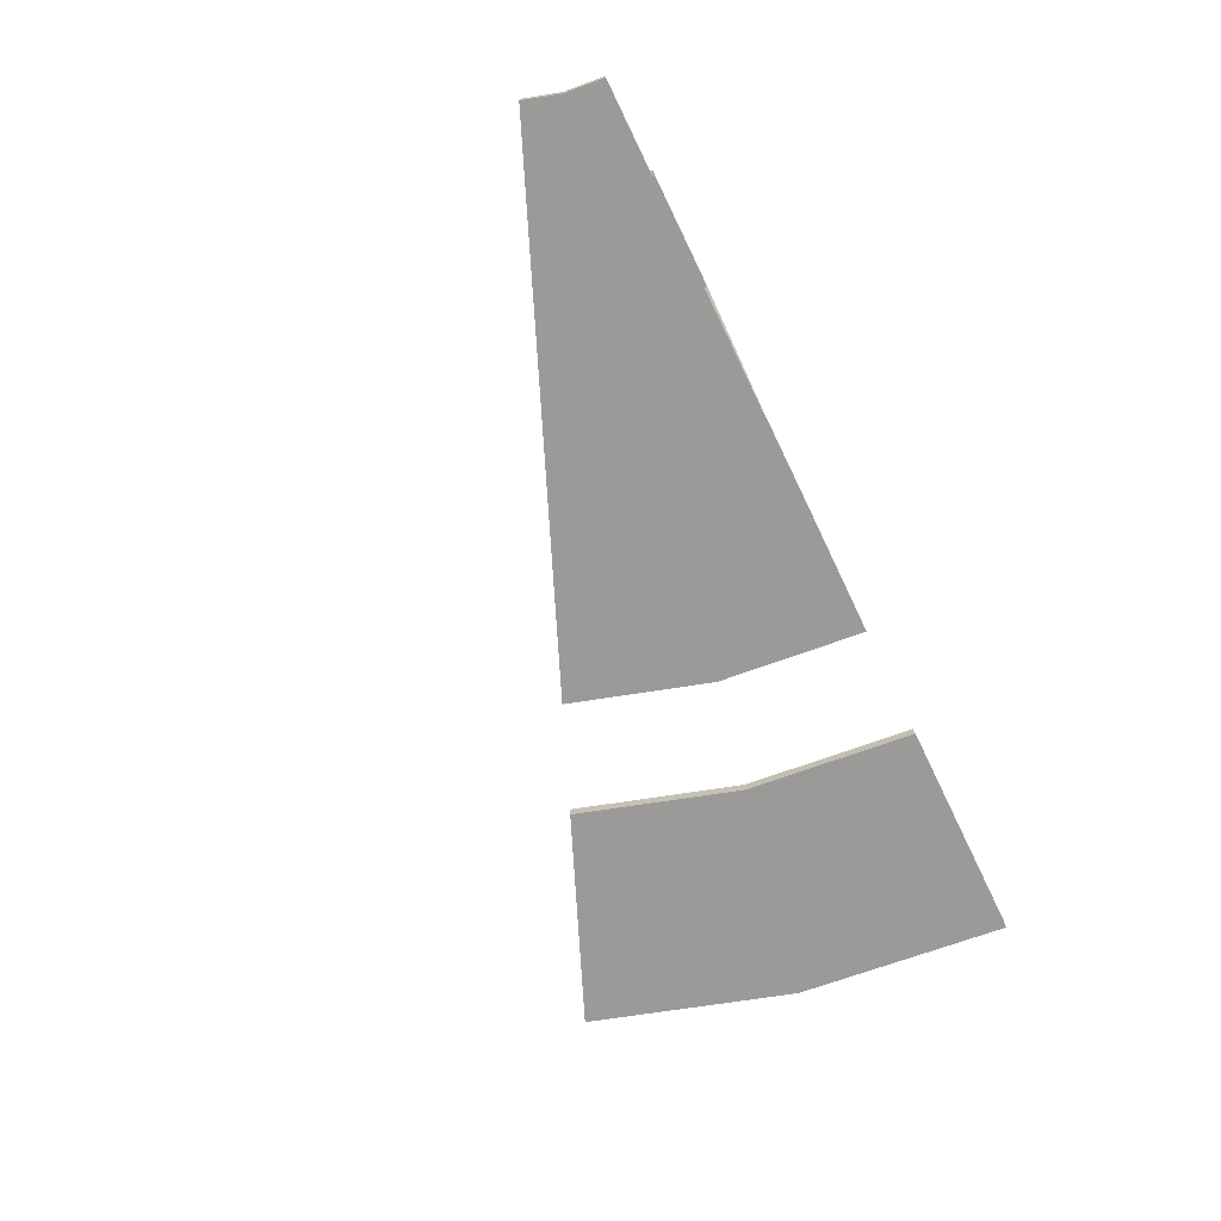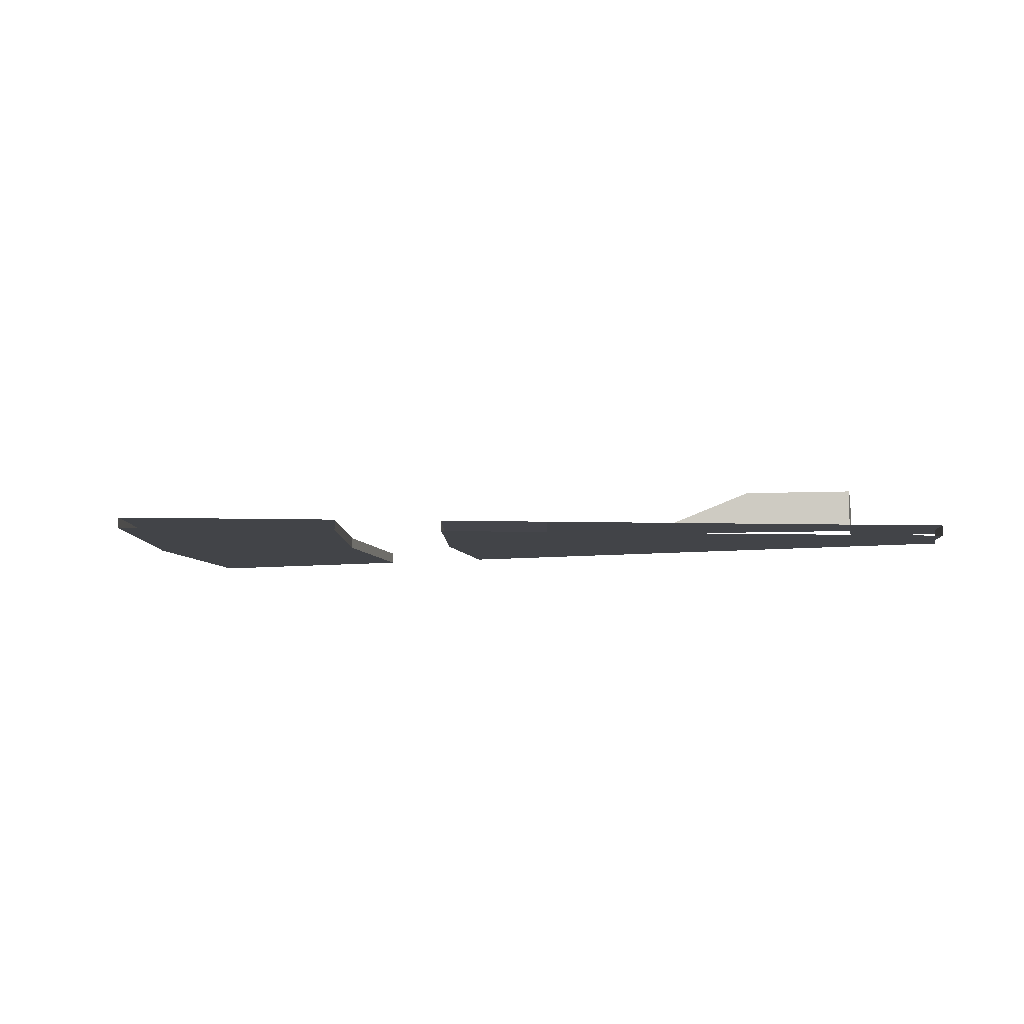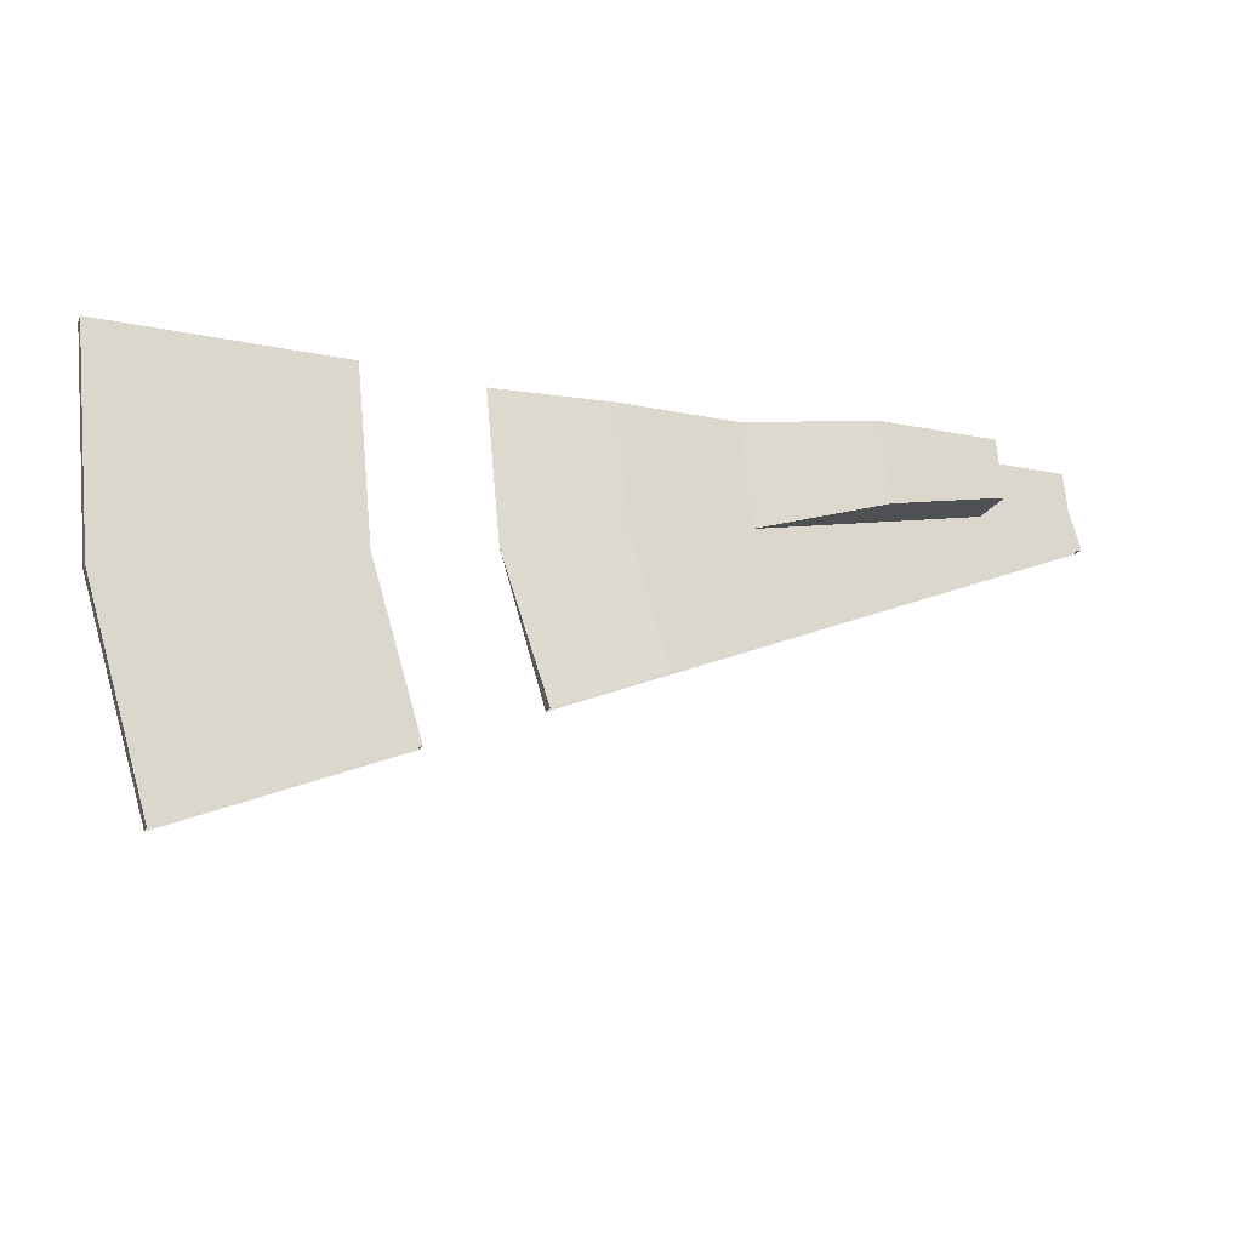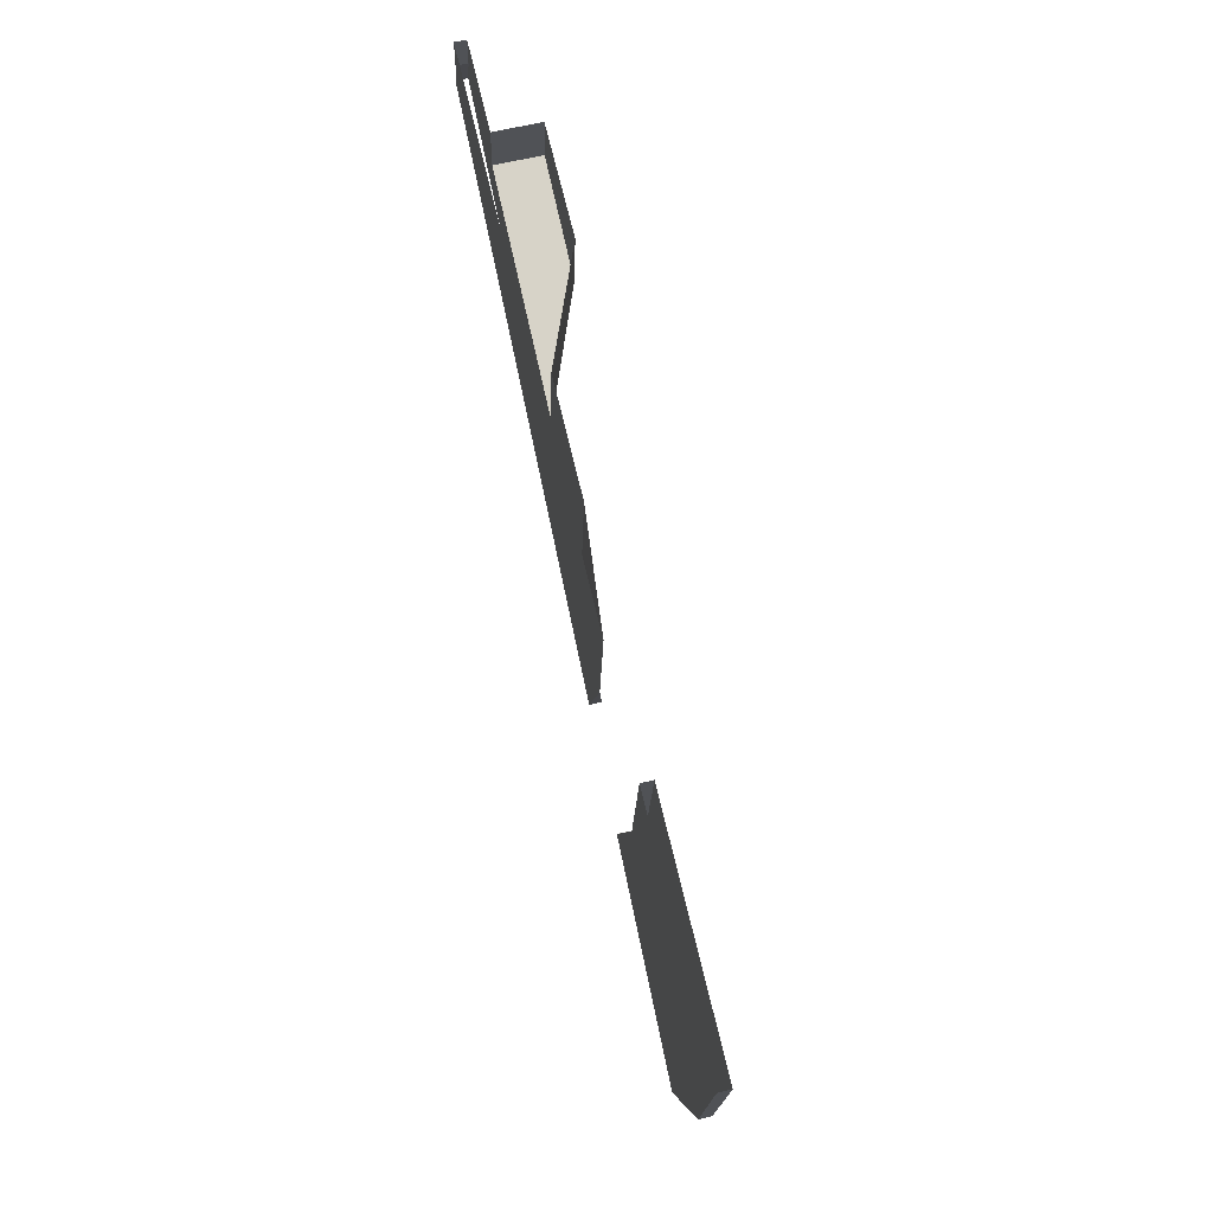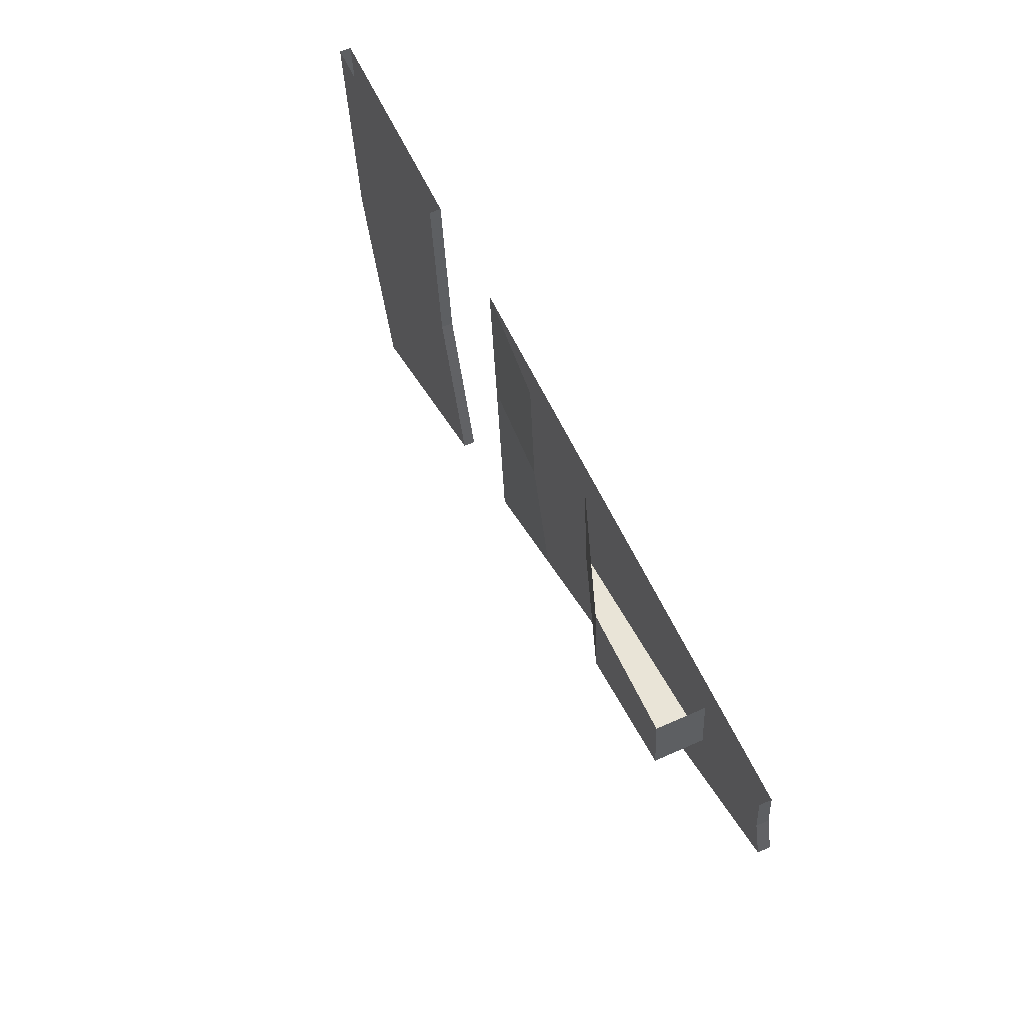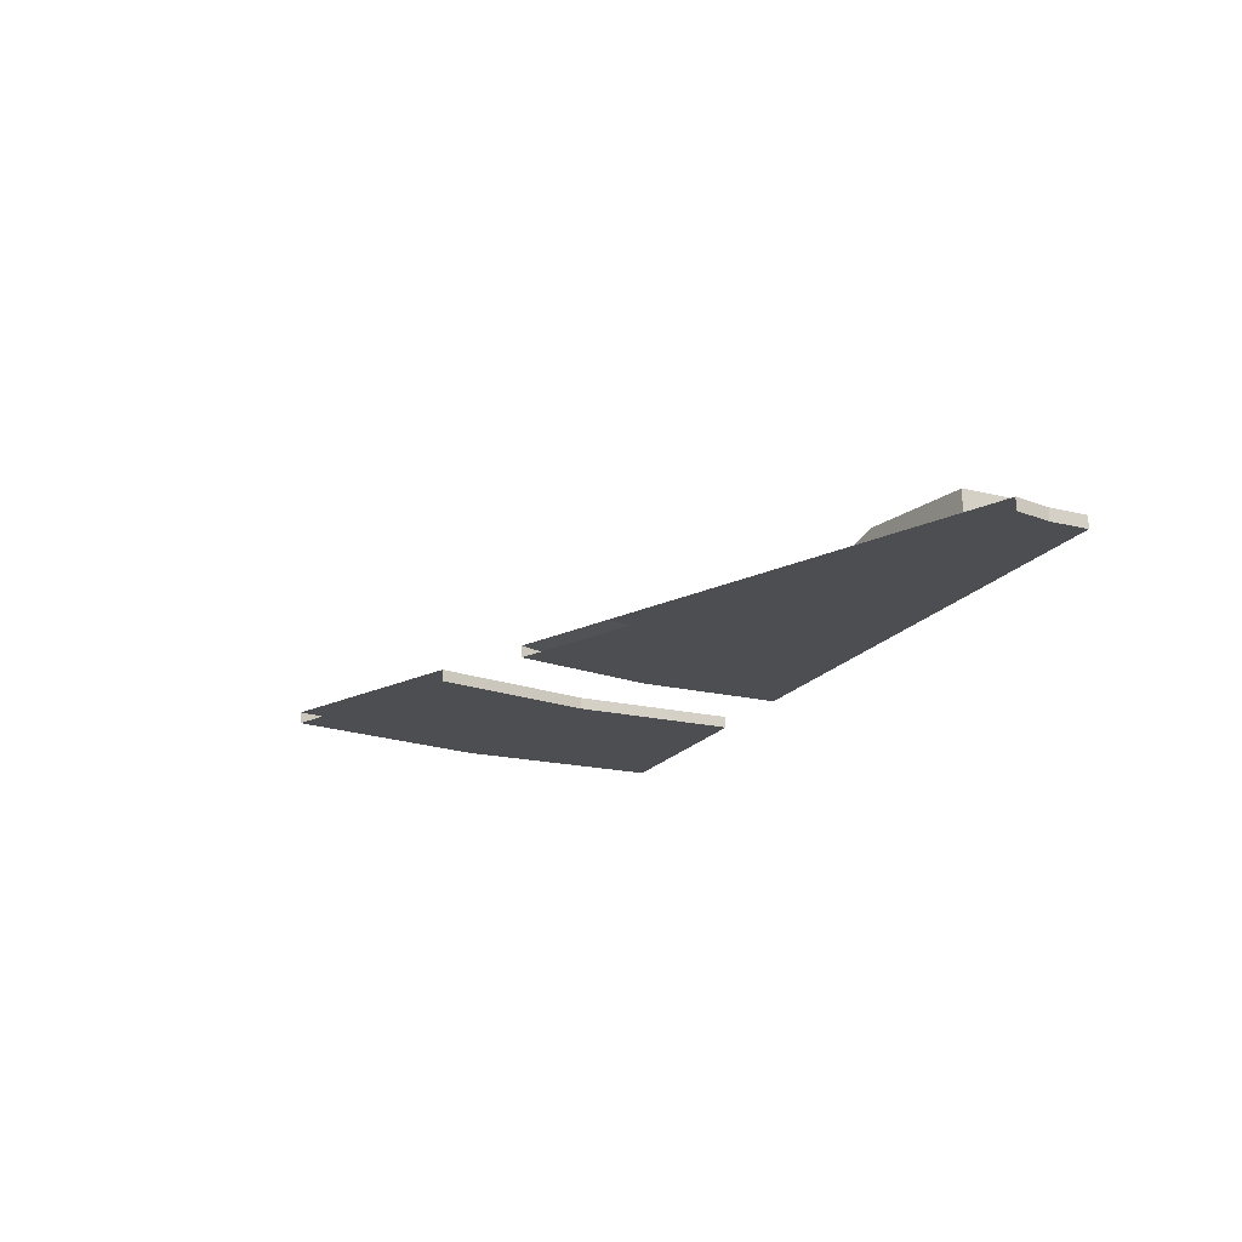
<metadata>
{"format":"obj","ext":"obj","renderer":"f3d","projection":"perspective","resolution":1024,"background":"white","views":[{"elev":-69.3,"azim":-64.2,"up":"+Y"},{"elev":-7.7,"azim":-161.8,"up":"+Y"},{"elev":-20.6,"azim":159.8,"up":"+Z"},{"elev":67.1,"azim":76.9,"up":"+Z"},{"elev":60.0,"azim":-114.7,"up":"+Z"},{"elev":-17.0,"azim":-111.8,"up":"+Y"}]}
</metadata>
<code>
g Cylinder.019
v 37.79 4.5 -7.516
v 37.79 4.9 -7.516
v 38.53 4.5 9e-06
v 38.53 4.9 9e-06
v 6.786 4.5 1e-06
v 10.13 4.5 2e-06
v 14.19 4.5 3e-06
v 18.24 4.5 4e-06
v 22.3 4.5 5e-06
v 26.36 4.5 6e-06
v 30.41 4.5 7e-06
v 34.47 4.5 8e-06
v 6.656 4.5 -1.324
v 9.936 4.5 -1.976
v 13.91 4.5 -2.768
v 17.89 4.5 -3.559
v 21.87 4.5 -4.351
v 25.85 4.5 -5.142
v 29.83 4.5 -5.934
v 33.81 4.5 -6.725
v 6.27 4.5 -2.597
v 9.359 4.5 -3.877
v 13.11 4.5 -5.429
v 16.86 4.5 -6.982
v 20.6 4.5 -8.534
v 28.1 4.5 -11.64
v 31.85 4.5 -13.19
v 6.786 4.9 1e-06
v 10.13 4.9 2e-06
v 18.24 4.9 4e-06
v 22.3 4.9 5e-06
v 30.41 4.9 7e-06
v 34.47 4.9 8e-06
v 33.81 4.9 -6.725
v 29.83 4.9 -5.934
v 21.87 4.9 -4.351
v 17.89 4.9 -3.559
v 13.91 4.9 -2.768
v 9.936 4.9 -1.976
v 6.656 4.9 -1.324
v 10.13 6.5 2e-06
v 14.19 6.5 3e-06
v 13.91 6.5 -2.768
v 9.936 6.5 -1.976
v 6.27 4.9 -2.597
v 9.359 4.9 -3.877
v 13.11 4.9 -5.429
v 16.86 4.9 -6.982
v 20.6 4.9 -8.534
v 28.1 4.9 -11.64
v 31.85 4.9 -13.19
v 24.35 4.9 -10.09
v 24.35 4.5 -10.09
v 35.6 4.5 -14.74
v 35.6 4.9 -14.74
f 2 1 54
f 2 54 55
f 1 2 4
f 1 4 3
f 1 3 12
f 1 12 20
f 20 12 11
f 20 11 19
f 18 10 9
f 18 9 17
f 17 9 8
f 17 8 16
f 16 8 7
f 16 7 15
f 15 7 6
f 15 6 14
f 14 6 5
f 14 5 13
f 10 18 36
f 10 36 31
f 54 1 20
f 54 20 27
f 27 20 19
f 27 19 26
f 53 18 17
f 53 17 25
f 25 17 16
f 25 16 24
f 24 16 15
f 24 15 23
f 23 15 14
f 23 14 22
f 22 14 13
f 22 13 21
f 30 37 43
f 30 43 42
f 2 55 51
f 2 51 34
f 34 51 50
f 34 50 35
f 19 35 50
f 19 50 26
f 36 49 48
f 36 48 37
f 37 48 47
f 37 47 38
f 38 47 46
f 38 46 39
f 39 46 45
f 39 45 40
f 11 32 35
f 11 35 19
f 4 2 34
f 4 34 33
f 33 34 35
f 33 35 32
f 18 52 49
f 18 49 36
f 31 36 37
f 31 37 30
f 29 39 40
f 29 40 28
f 39 29 41
f 39 41 44
f 18 53 52
f 13 40 45
f 13 45 21
f 5 28 40
f 5 40 13
f 42 43 44
f 42 44 41
f 44 43 38
f 44 38 39
f 43 37 38

</code>
